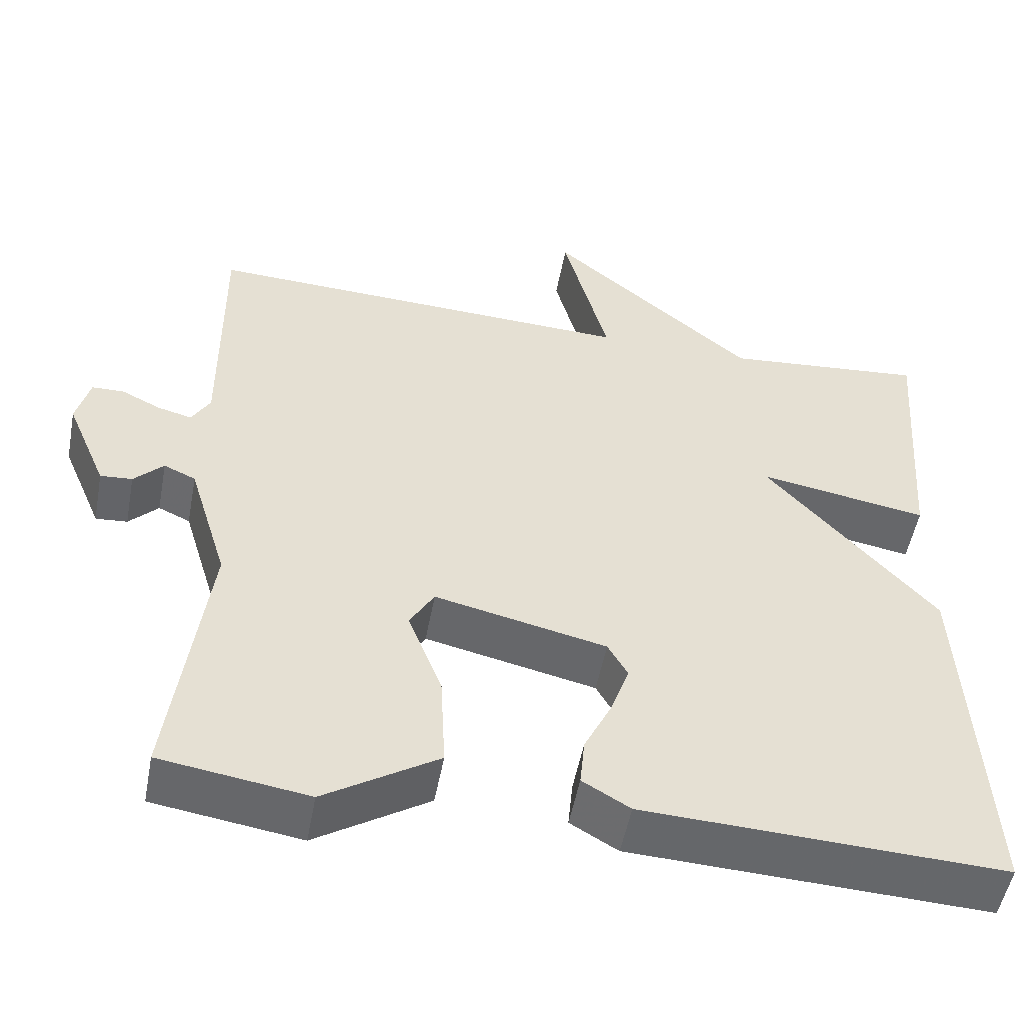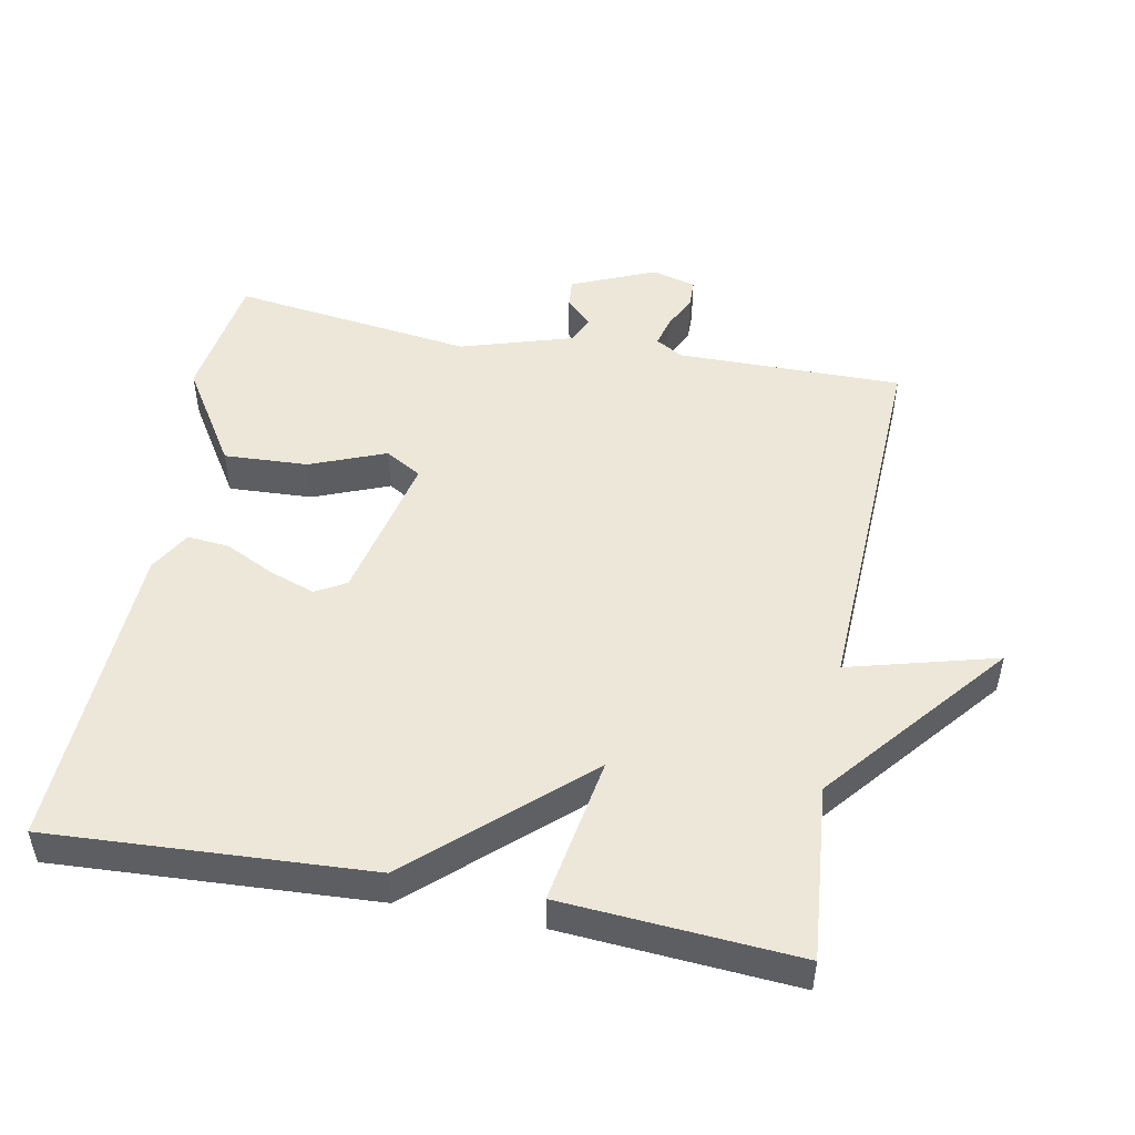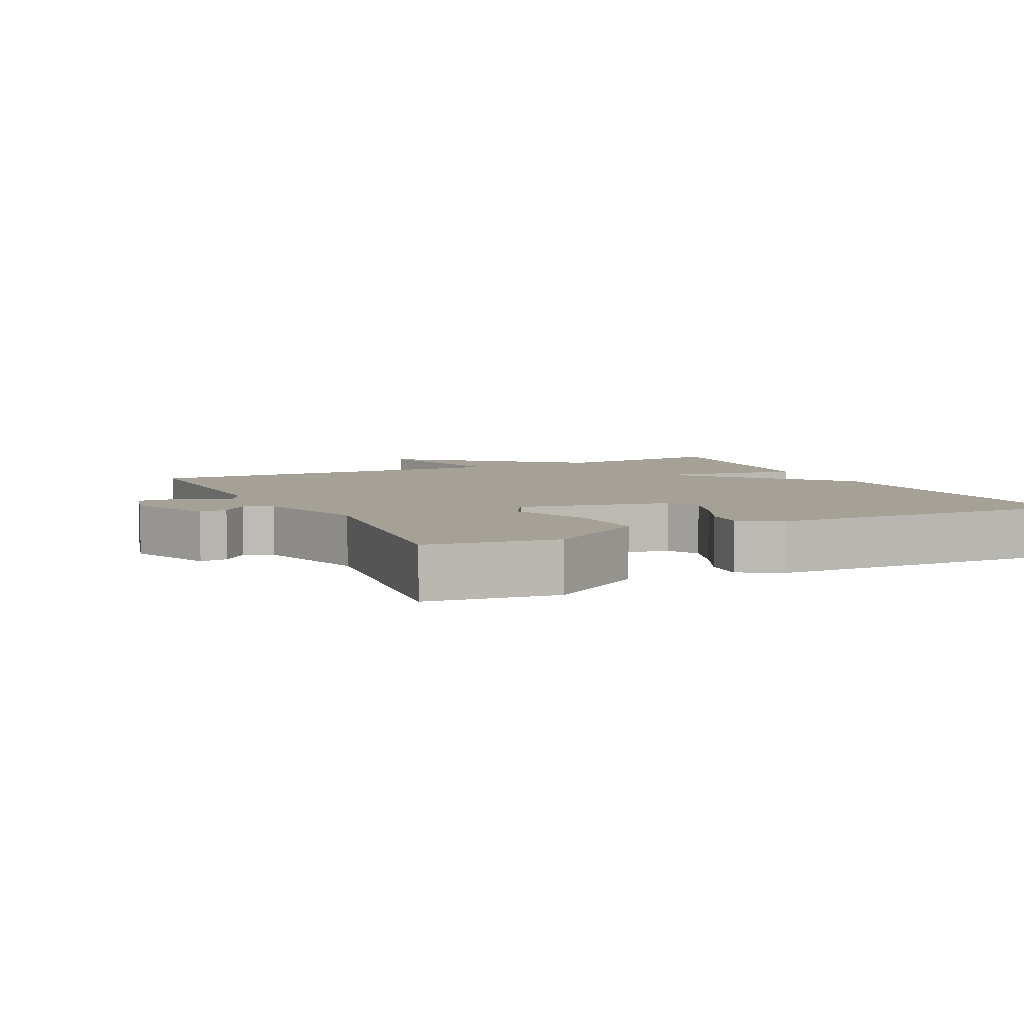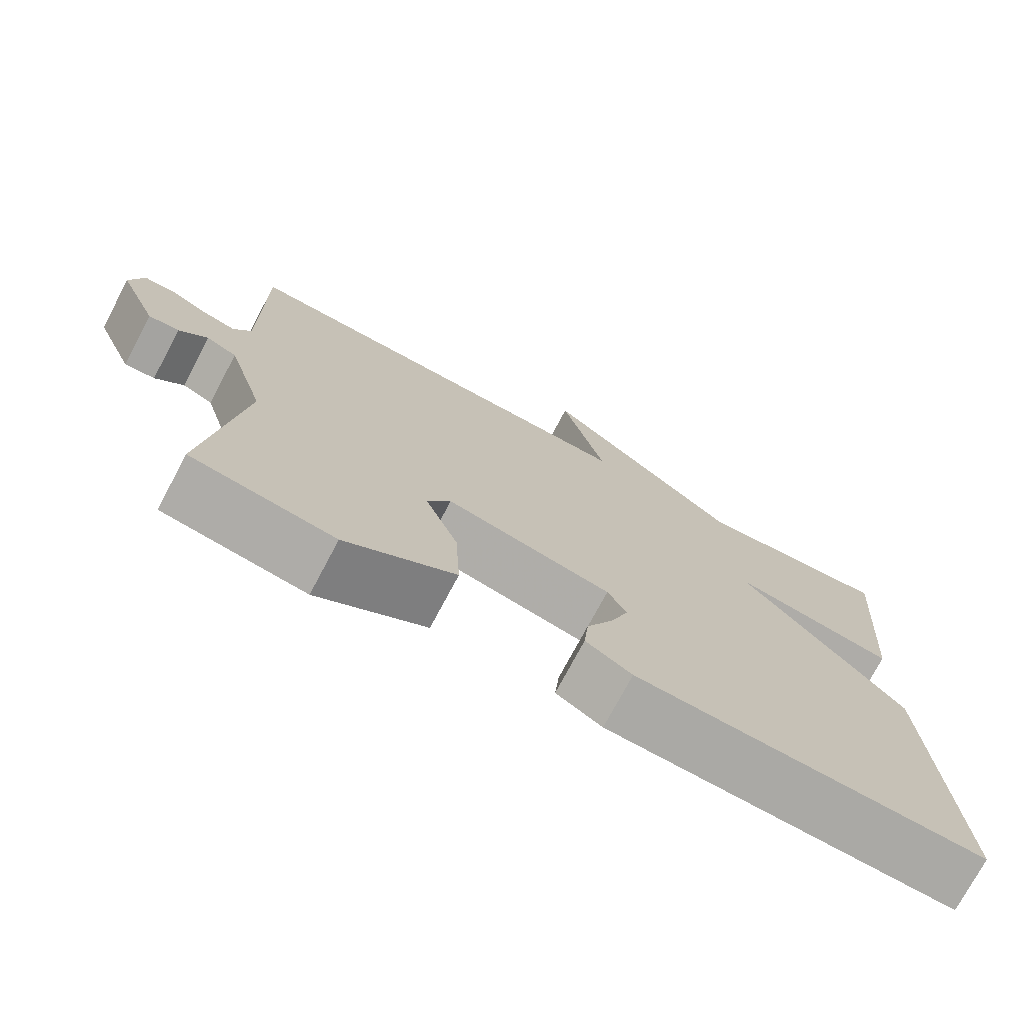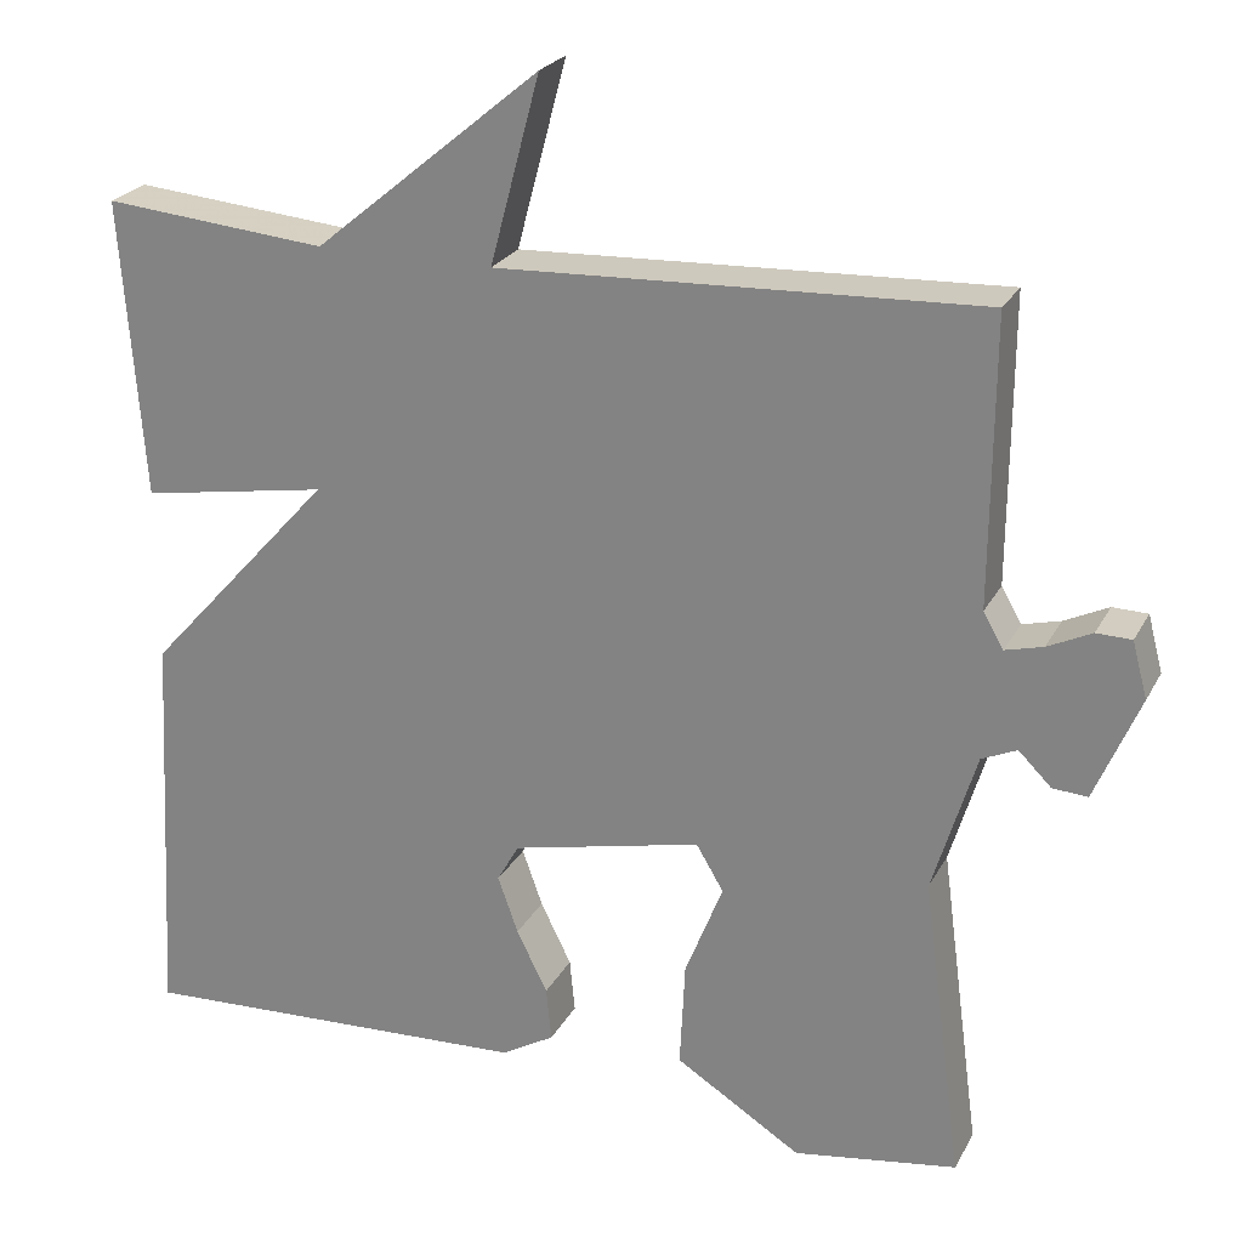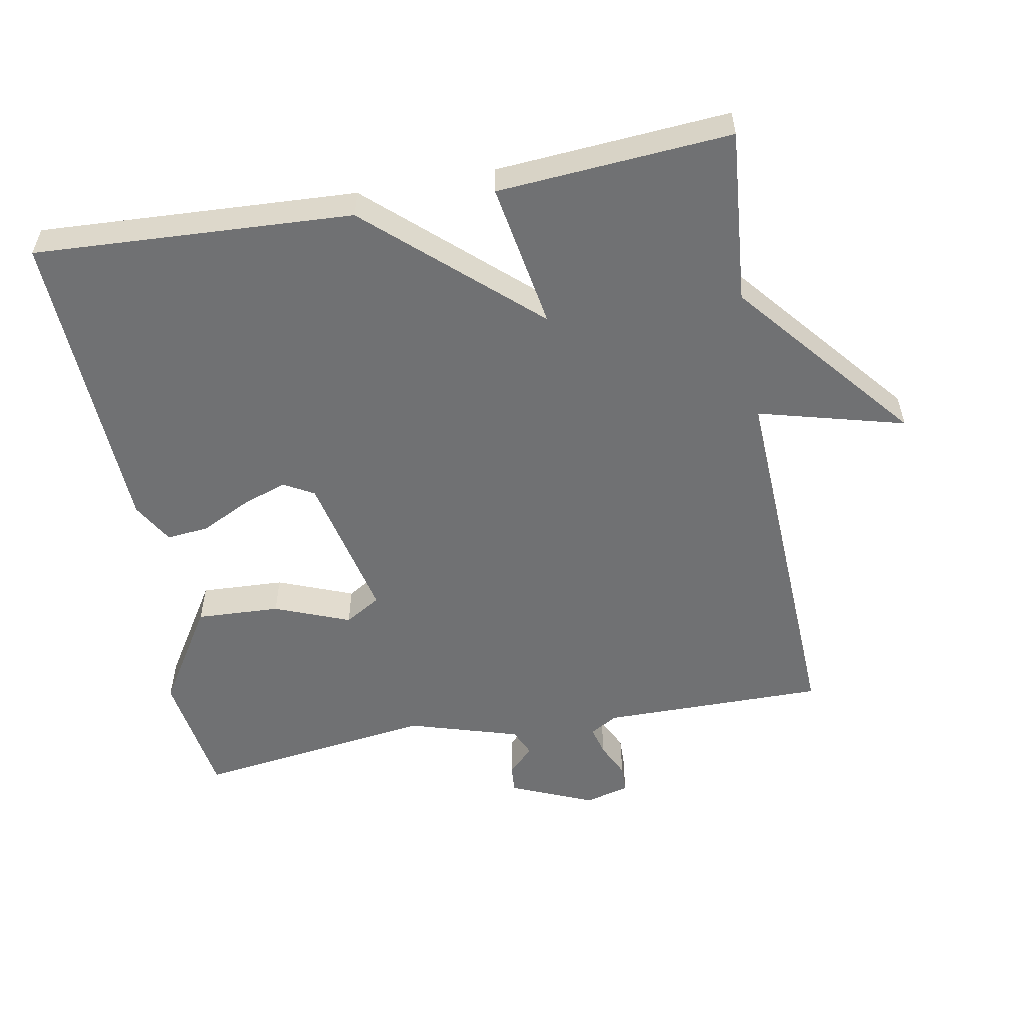
<metadata>
{"format":"obj","ext":"obj","renderer":"f3d","projection":"perspective","resolution":1024,"background":"white","views":[{"elev":-51.8,"azim":169.4,"up":"+Z"},{"elev":49.7,"azim":-79.2,"up":"+Y"},{"elev":6.1,"azim":153.7,"up":"+Y"},{"elev":-74.5,"azim":152.0,"up":"+Z"},{"elev":24.0,"azim":22.0,"up":"+Z"},{"elev":-55.2,"azim":-79.5,"up":"+Y"}]}
</metadata>
<code>
v 0.5 0.07 0.5
v 0.498 0.07 0.176
v 0.521 0.07 0.136
v 0.564 0.07 0.147
v 0.614 0.07 0.171
v 0.654 0.07 0.17
v 0.671 0.07 0.106
v 0.62 0.07 -0.014
v 0.58 0.07 -0.011
v 0.543 0.07 0.026
v 0.503 0.07 0.008
v 0.454 0.07 -0.153
v 0.5 0.07 -0.5
v 0.314 0.07 -0.528
v 0.171 0.07 -0.438
v 0.177 0.07 -0.317
v 0.22 0.07 -0.208
v 0.189 0.07 -0.156
v -0.027 0.07 -0.204
v -0.052 0.07 -0.248
v -0.029 0.07 -0.313
v 0.006 0.07 -0.384
v 0.012 0.07 -0.445
v -0.048 0.07 -0.48
v -0.5 0.07 -0.5
v -0.475 0.07 -0.039
v -0.262 0.07 0.197
v -0.475 0.07 0.161
v -0.5 0.07 0.5
v -0.247 0.07 0.477
v 0.01 0.07 0.69
v -0.047 0.07 0.477
v 0.5 0 0.5
v 0.498 0 0.176
v 0.521 0 0.136
v 0.564 0 0.147
v 0.614 0 0.171
v 0.654 0 0.17
v 0.671 0 0.106
v 0.62 0 -0.014
v 0.58 0 -0.011
v 0.543 0 0.026
v 0.503 0 0.008
v 0.454 0 -0.153
v 0.5 0 -0.5
v 0.314 0 -0.528
v 0.171 0 -0.438
v 0.177 0 -0.317
v 0.22 0 -0.208
v 0.189 0 -0.156
v -0.027 0 -0.204
v -0.052 0 -0.248
v -0.029 0 -0.313
v 0.006 0 -0.384
v 0.012 0 -0.445
v -0.048 0 -0.48
v -0.5 0 -0.5
v -0.475 0 -0.039
v -0.262 0 0.197
v -0.475 0 0.161
v -0.5 0 0.5
v -0.247 0 0.477
v 0.01 0 0.69
v -0.047 0 0.477
f 30 31 32
f 27 28 29 30
f 27 30 32
f 25 26 27
f 24 25 27
f 23 24 27
f 21 22 23
f 20 21 23 27
f 19 20 27 32
f 15 16 17
f 14 15 17
f 13 14 17
f 12 13 17
f 11 12 17 18
f 8 9 10
f 7 8 10
f 6 7 10
f 5 6 10
f 4 5 10
f 3 4 10 11
f 18 19 32
f 11 18 32
f 3 11 32
f 2 3 32
f 1 2 32
f 64 63 62
f 62 61 60 59
f 64 62 59
f 59 58 57
f 59 57 56
f 59 56 55
f 55 54 53
f 59 55 53 52
f 64 59 52 51
f 49 48 47
f 49 47 46
f 49 46 45
f 49 45 44
f 50 49 44 43
f 42 41 40
f 42 40 39
f 42 39 38
f 42 38 37
f 42 37 36
f 43 42 36 35
f 64 51 50
f 64 50 43
f 64 43 35
f 64 35 34
f 64 34 33
f 1 33 34 2
f 2 34 35 3
f 3 35 36 4
f 4 36 37 5
f 5 37 38 6
f 6 38 39 7
f 7 39 40 8
f 8 40 41 9
f 9 41 42 10
f 10 42 43 11
f 11 43 44 12
f 12 44 45 13
f 13 45 46 14
f 14 46 47 15
f 15 47 48 16
f 16 48 49 17
f 17 49 50 18
f 18 50 51 19
f 19 51 52 20
f 20 52 53 21
f 21 53 54 22
f 22 54 55 23
f 23 55 56 24
f 24 56 57 25
f 25 57 58 26
f 26 58 59 27
f 27 59 60 28
f 28 60 61 29
f 29 61 62 30
f 30 62 63 31
f 31 63 64 32
f 32 64 33 1

</code>
